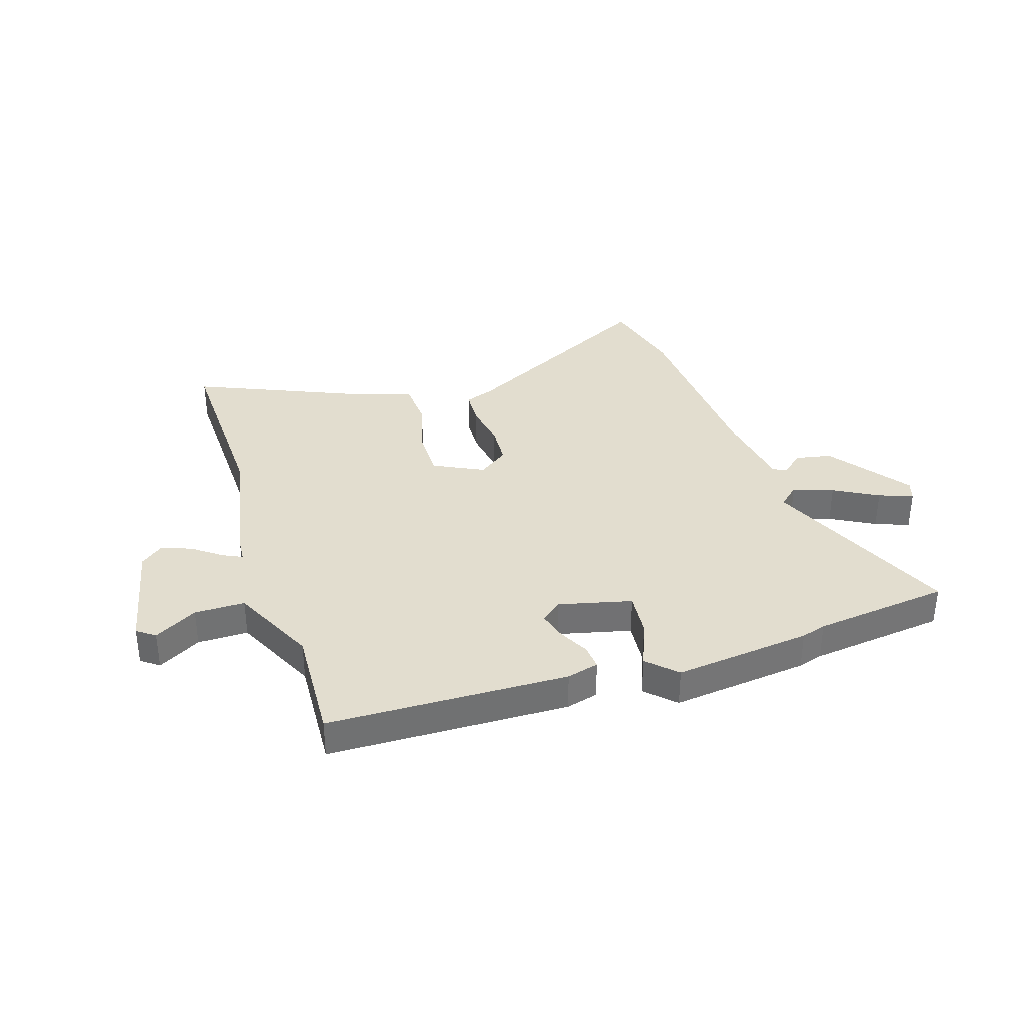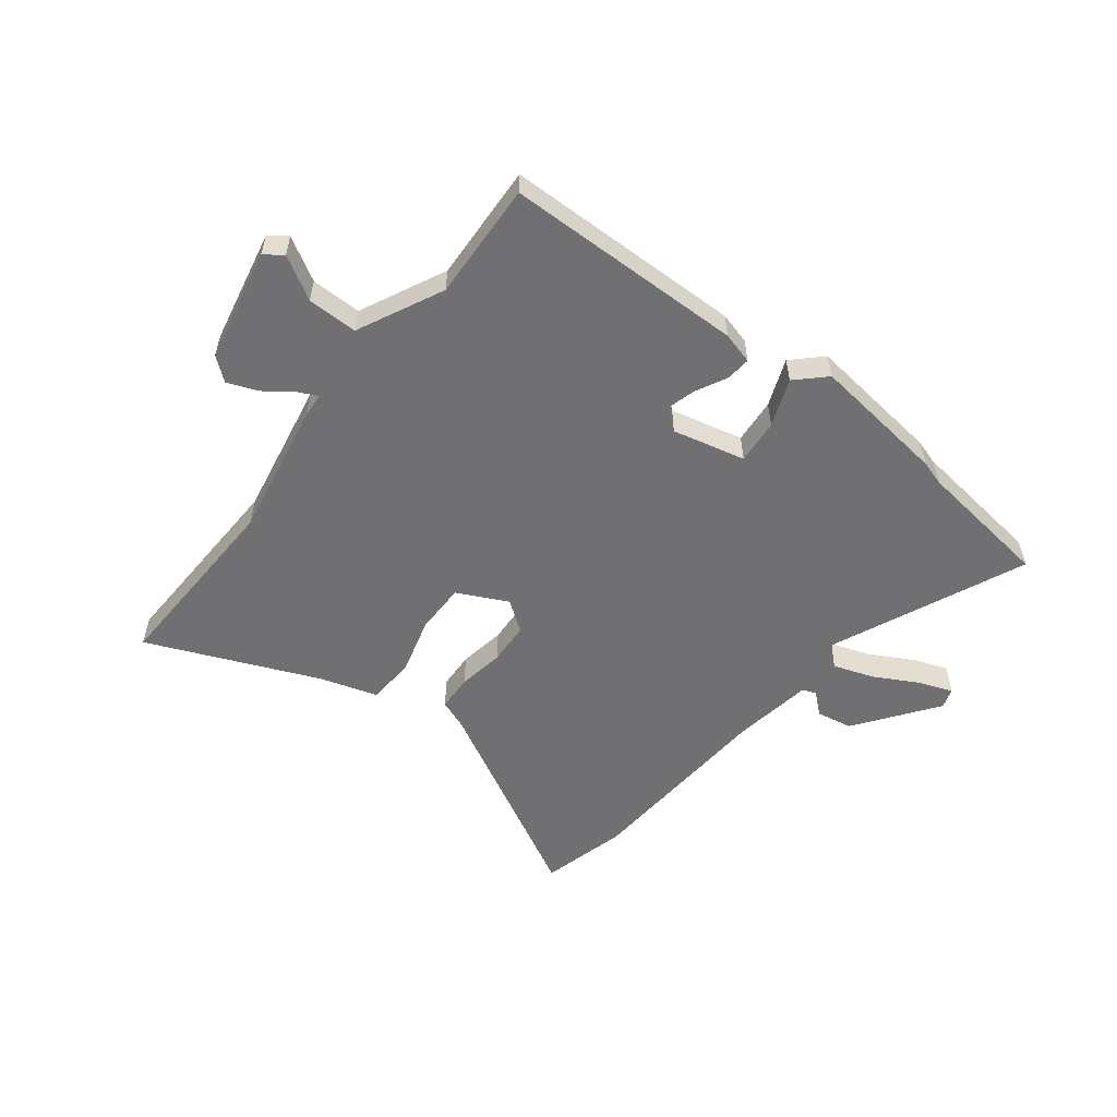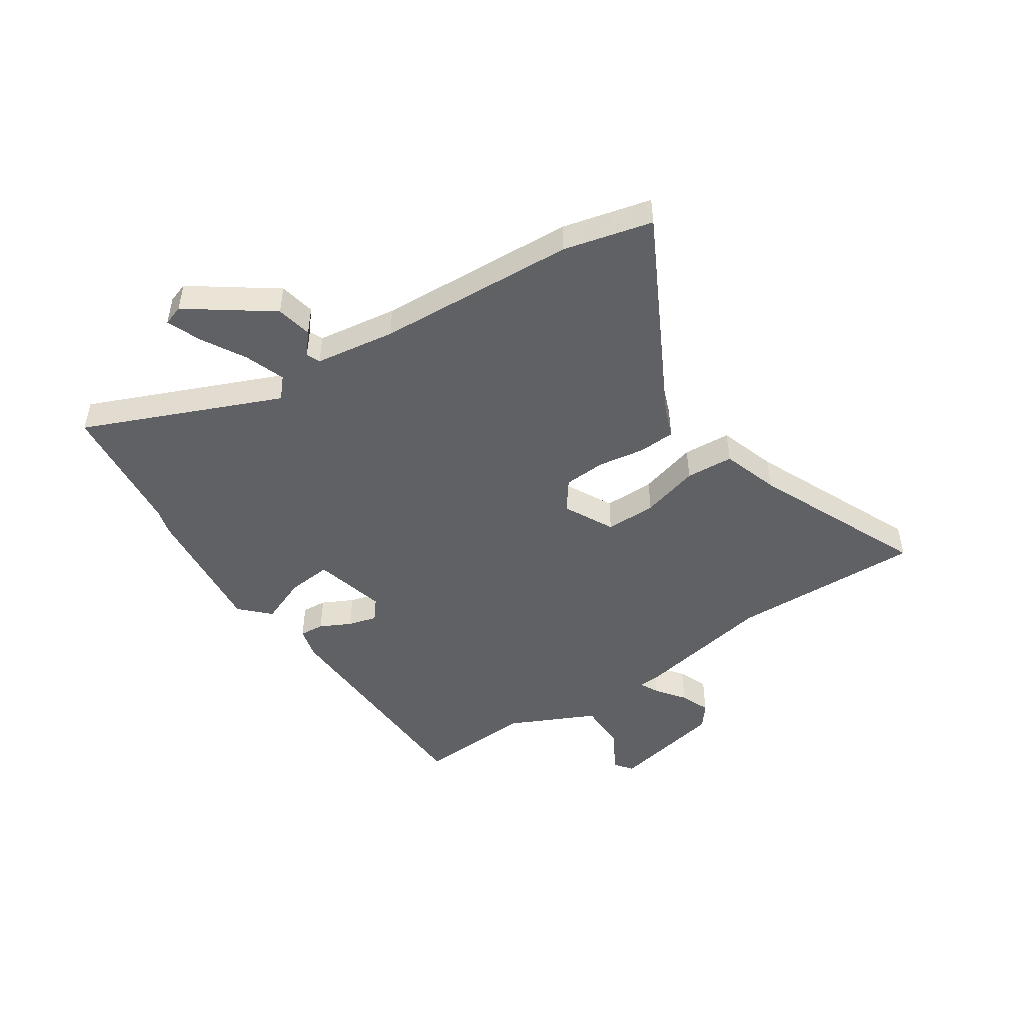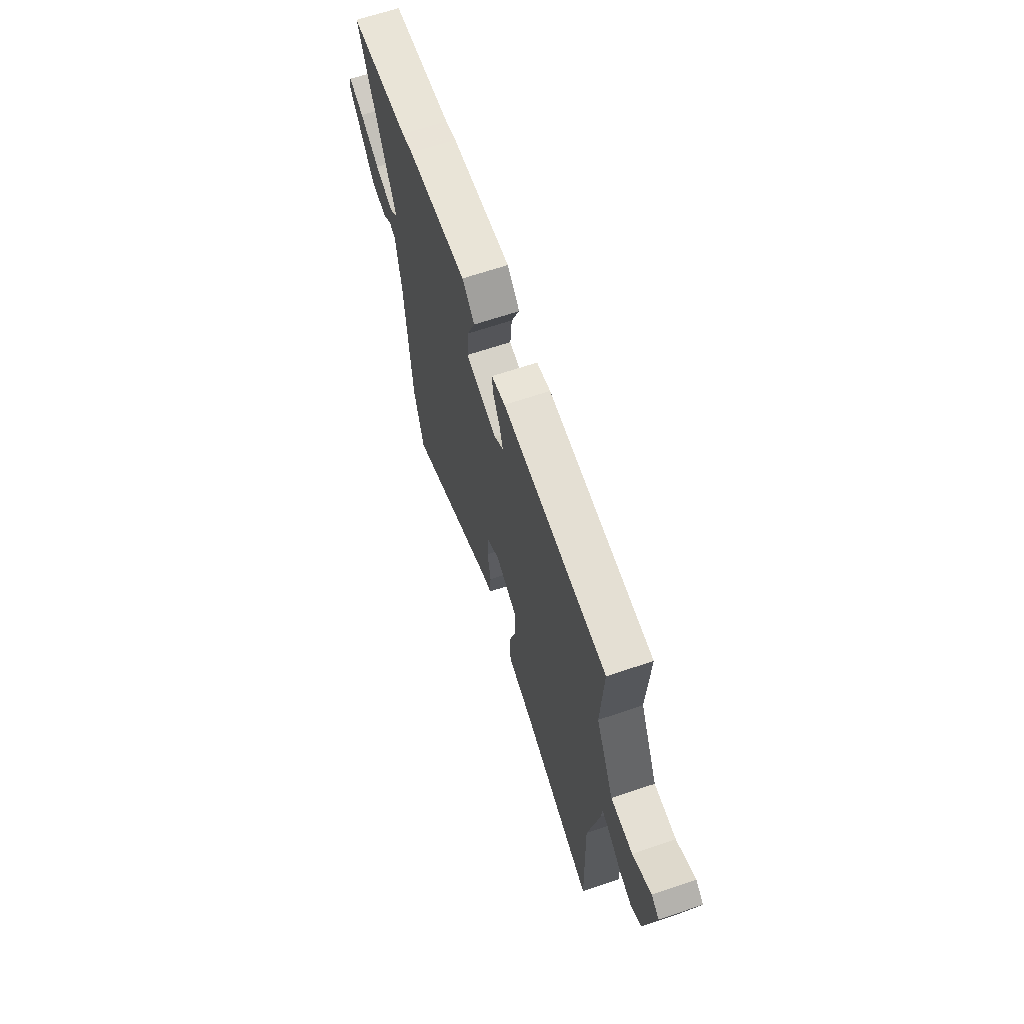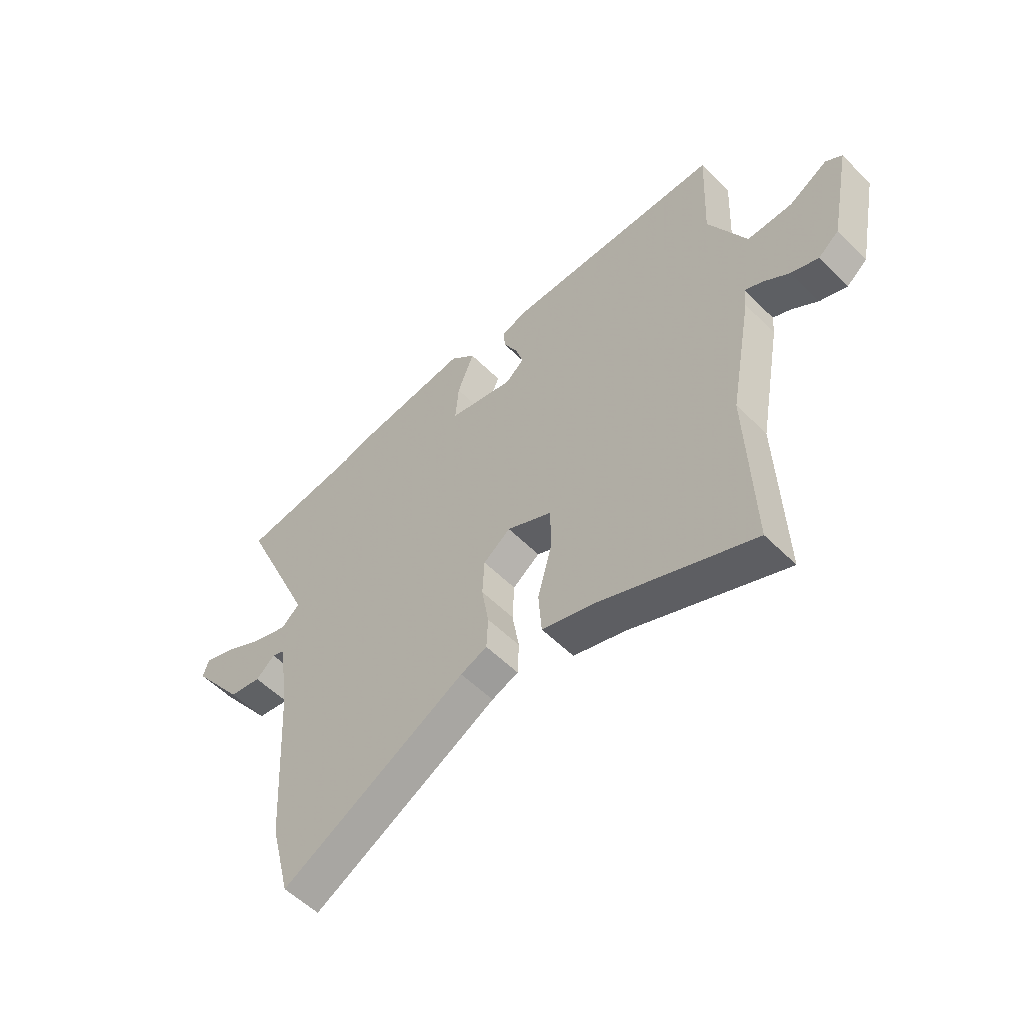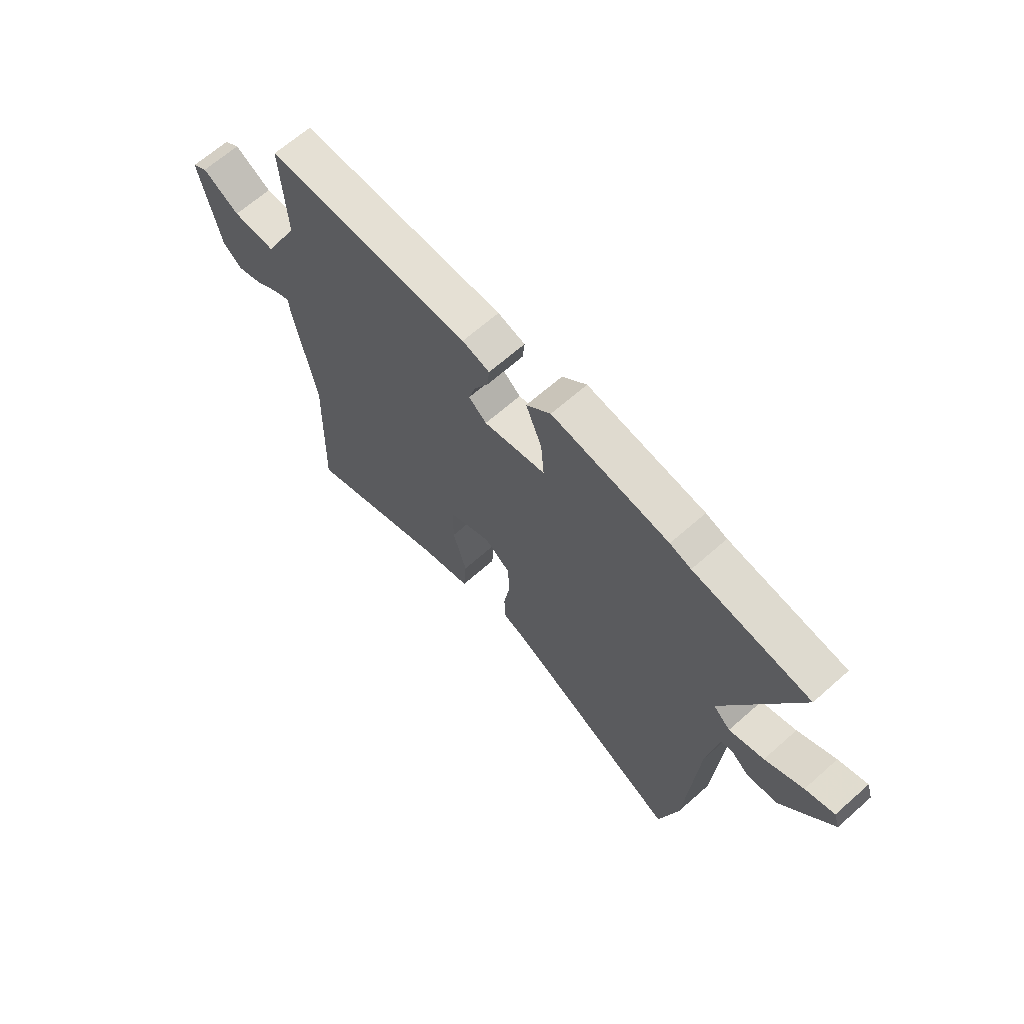
<metadata>
{"format":"obj","ext":"obj","renderer":"f3d","projection":"perspective","resolution":1024,"background":"white","views":[{"elev":35.0,"azim":-17.3,"up":"+Y"},{"elev":-55.0,"azim":-37.7,"up":"+Y"},{"elev":-47.4,"azim":124.4,"up":"+Y"},{"elev":66.1,"azim":-108.7,"up":"+Z"},{"elev":-55.4,"azim":-136.2,"up":"+Z"},{"elev":66.2,"azim":48.4,"up":"+Z"}]}
</metadata>
<code>
v -0.505 0.07 -0.658
v -0.493 0.07 -0.308
v -0.539 0.07 -0.058
v -0.542 0.07 -0.014
v -0.578 0.07 -0.031
v -0.63 0.07 -0.069
v -0.685 0.07 -0.09
v -0.727 0.07 -0.056
v -0.769 0.07 0.152
v -0.736 0.07 0.176
v -0.658 0.07 0.13
v -0.566 0.07 0.129
v -0.49 0.07 0.285
v -0.5 0.07 0.5
v -0.062 0.07 0.506
v -0.004 0.07 0.49
v -0.008 0.07 0.445
v -0.037 0.07 0.389
v -0.052 0.07 0.337
v -0.014 0.07 0.305
v 0.119 0.07 0.336
v 0.112 0.07 0.418
v 0.078 0.07 0.505
v 0.13 0.07 0.555
v 0.38 0.07 0.524
v 0.425 0.07 0.51
v 0.673 0.07 0.478
v 0.518 0.07 0.124
v 0.555 0.07 0.09
v 0.629 0.07 0.115
v 0.71 0.07 0.159
v 0.772 0.07 0.182
v 0.784 0.07 0.145
v 0.676 0.07 -0.002
v 0.61 0.07 -0.014
v 0.571 0.07 0.02
v 0.546 0.07 0.01
v 0.523 0.07 -0.136
v 0.5 0.07 -0.498
v 0.459 0.07 -0.658
v 0.083 0.07 -0.455
v 0.029 0.07 -0.434
v 0.026 0.07 -0.367
v 0.04 0.07 -0.282
v 0.036 0.07 -0.205
v -0.019 0.07 -0.164
v -0.111 0.07 -0.209
v -0.111 0.07 -0.302
v -0.082 0.07 -0.408
v -0.088 0.07 -0.495
v -0.193 0.07 -0.527
v -0.505 0 -0.658
v -0.493 0 -0.308
v -0.539 0 -0.058
v -0.542 0 -0.014
v -0.578 0 -0.031
v -0.63 0 -0.069
v -0.685 0 -0.09
v -0.727 0 -0.056
v -0.769 0 0.152
v -0.736 0 0.176
v -0.658 0 0.13
v -0.566 0 0.129
v -0.49 0 0.285
v -0.5 0 0.5
v -0.062 0 0.506
v -0.004 0 0.49
v -0.008 0 0.445
v -0.037 0 0.389
v -0.052 0 0.337
v -0.014 0 0.305
v 0.119 0 0.336
v 0.112 0 0.418
v 0.078 0 0.505
v 0.13 0 0.555
v 0.38 0 0.524
v 0.425 0 0.51
v 0.673 0 0.478
v 0.518 0 0.124
v 0.555 0 0.09
v 0.629 0 0.115
v 0.71 0 0.159
v 0.772 0 0.182
v 0.784 0 0.145
v 0.676 0 -0.002
v 0.61 0 -0.014
v 0.571 0 0.02
v 0.546 0 0.01
v 0.523 0 -0.136
v 0.5 0 -0.498
v 0.459 0 -0.658
v 0.083 0 -0.455
v 0.029 0 -0.434
v 0.026 0 -0.367
v 0.04 0 -0.282
v 0.036 0 -0.205
v -0.019 0 -0.164
v -0.111 0 -0.209
v -0.111 0 -0.302
v -0.082 0 -0.408
v -0.088 0 -0.495
v -0.193 0 -0.527
f 48 49 50 51
f 51 1 2
f 48 51 2
f 47 48 2
f 2 3 4
f 47 2 4
f 46 47 4
f 41 42 43 44
f 41 44 45
f 40 41 45
f 39 40 45
f 38 39 45
f 37 38 45 46
f 34 35 36
f 33 34 36
f 32 33 36
f 31 32 36
f 30 31 36
f 36 37 46
f 30 36 46
f 29 30 46
f 26 27 28
f 25 26 28
f 24 25 28
f 23 24 28
f 22 23 28
f 21 22 28 29
f 29 46 4
f 21 29 4
f 20 21 4
f 16 17 18
f 15 16 18
f 14 15 18
f 13 14 18
f 12 13 18 19
f 9 10 11
f 8 9 11
f 7 8 11
f 6 7 11
f 5 6 11
f 5 11 12
f 12 19 20
f 5 12 20
f 4 5 20
f 102 101 100 99
f 53 52 102
f 53 102 99
f 53 99 98
f 55 54 53
f 55 53 98
f 55 98 97
f 95 94 93 92
f 96 95 92
f 96 92 91
f 96 91 90
f 96 90 89
f 97 96 89 88
f 87 86 85
f 87 85 84
f 87 84 83
f 87 83 82
f 87 82 81
f 97 88 87
f 97 87 81
f 97 81 80
f 79 78 77
f 79 77 76
f 79 76 75
f 79 75 74
f 79 74 73
f 80 79 73 72
f 55 97 80
f 55 80 72
f 55 72 71
f 69 68 67
f 69 67 66
f 69 66 65
f 69 65 64
f 70 69 64 63
f 62 61 60
f 62 60 59
f 62 59 58
f 62 58 57
f 62 57 56
f 63 62 56
f 71 70 63
f 71 63 56
f 71 56 55
f 1 52 53 2
f 2 53 54 3
f 3 54 55 4
f 4 55 56 5
f 5 56 57 6
f 6 57 58 7
f 7 58 59 8
f 8 59 60 9
f 9 60 61 10
f 10 61 62 11
f 11 62 63 12
f 12 63 64 13
f 13 64 65 14
f 14 65 66 15
f 15 66 67 16
f 16 67 68 17
f 17 68 69 18
f 18 69 70 19
f 19 70 71 20
f 20 71 72 21
f 21 72 73 22
f 22 73 74 23
f 23 74 75 24
f 24 75 76 25
f 25 76 77 26
f 26 77 78 27
f 27 78 79 28
f 28 79 80 29
f 29 80 81 30
f 30 81 82 31
f 31 82 83 32
f 32 83 84 33
f 33 84 85 34
f 34 85 86 35
f 35 86 87 36
f 36 87 88 37
f 37 88 89 38
f 38 89 90 39
f 39 90 91 40
f 40 91 92 41
f 41 92 93 42
f 42 93 94 43
f 43 94 95 44
f 44 95 96 45
f 45 96 97 46
f 46 97 98 47
f 47 98 99 48
f 48 99 100 49
f 49 100 101 50
f 50 101 102 51
f 51 102 52 1

</code>
